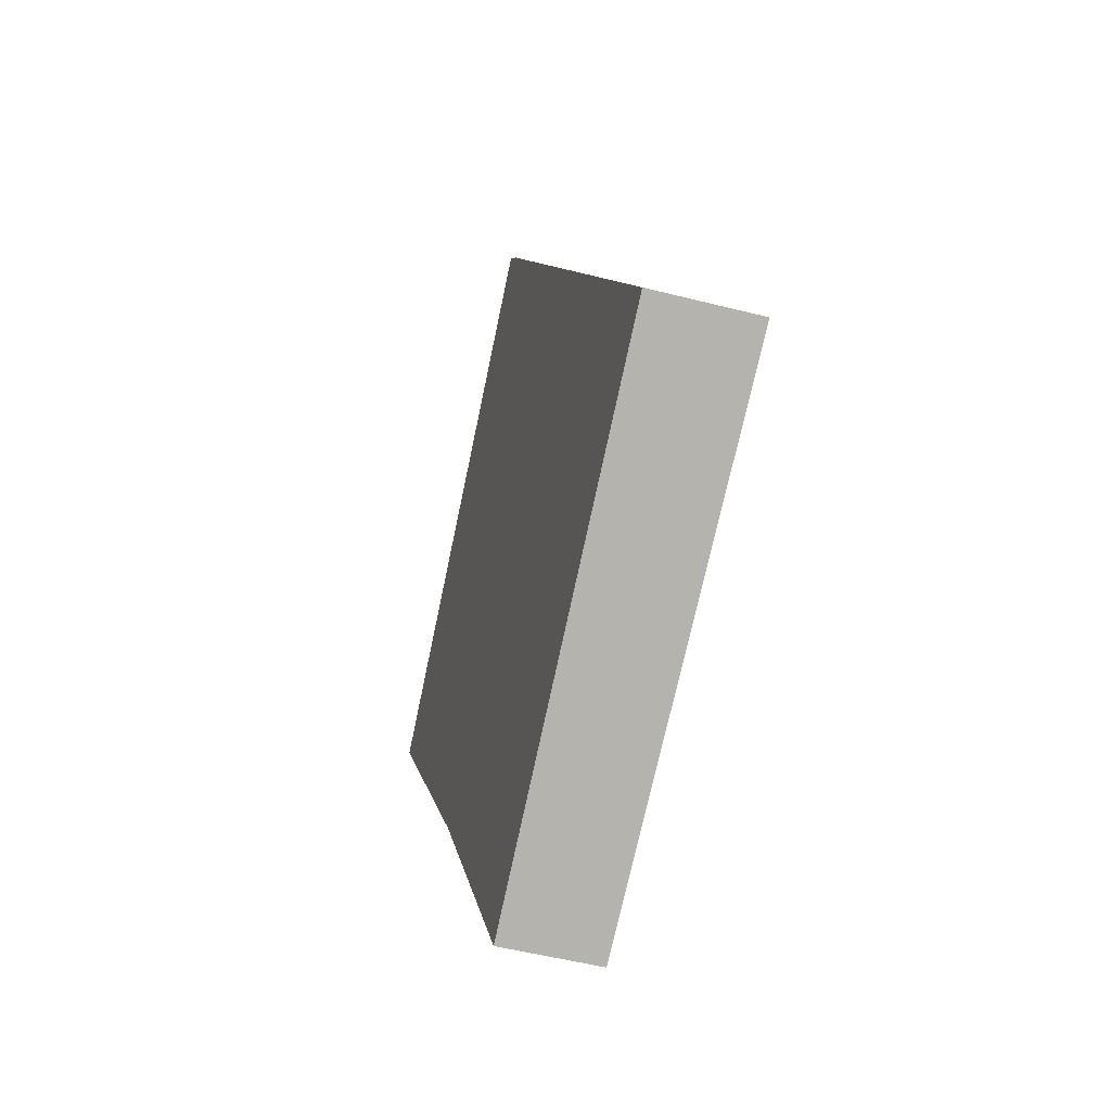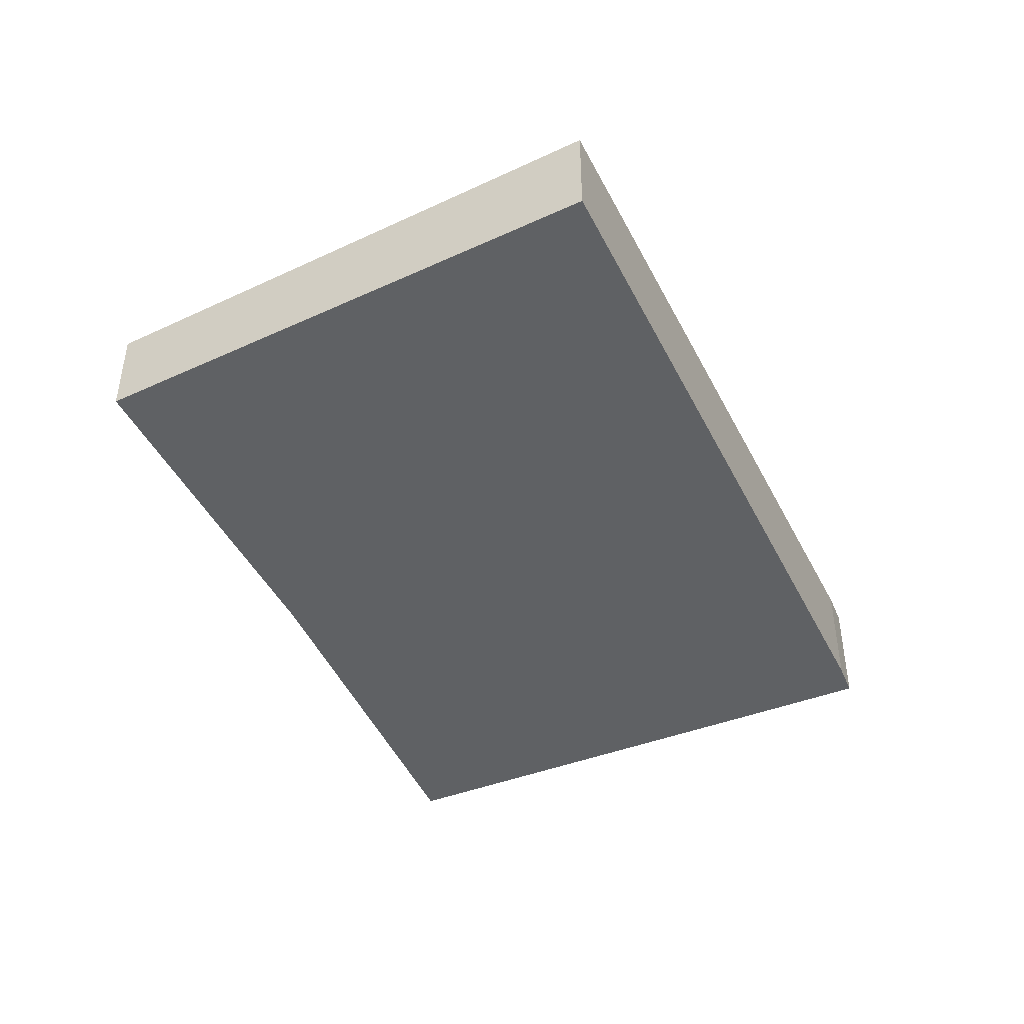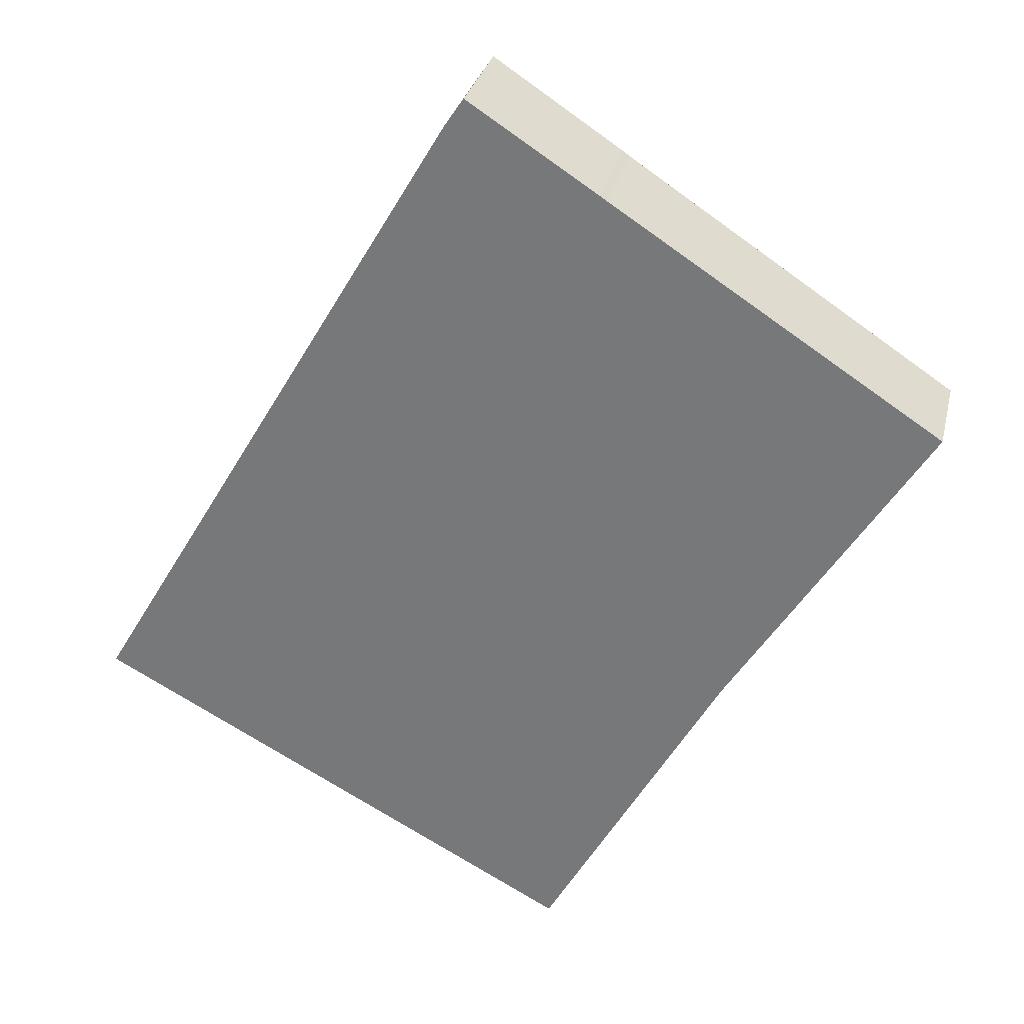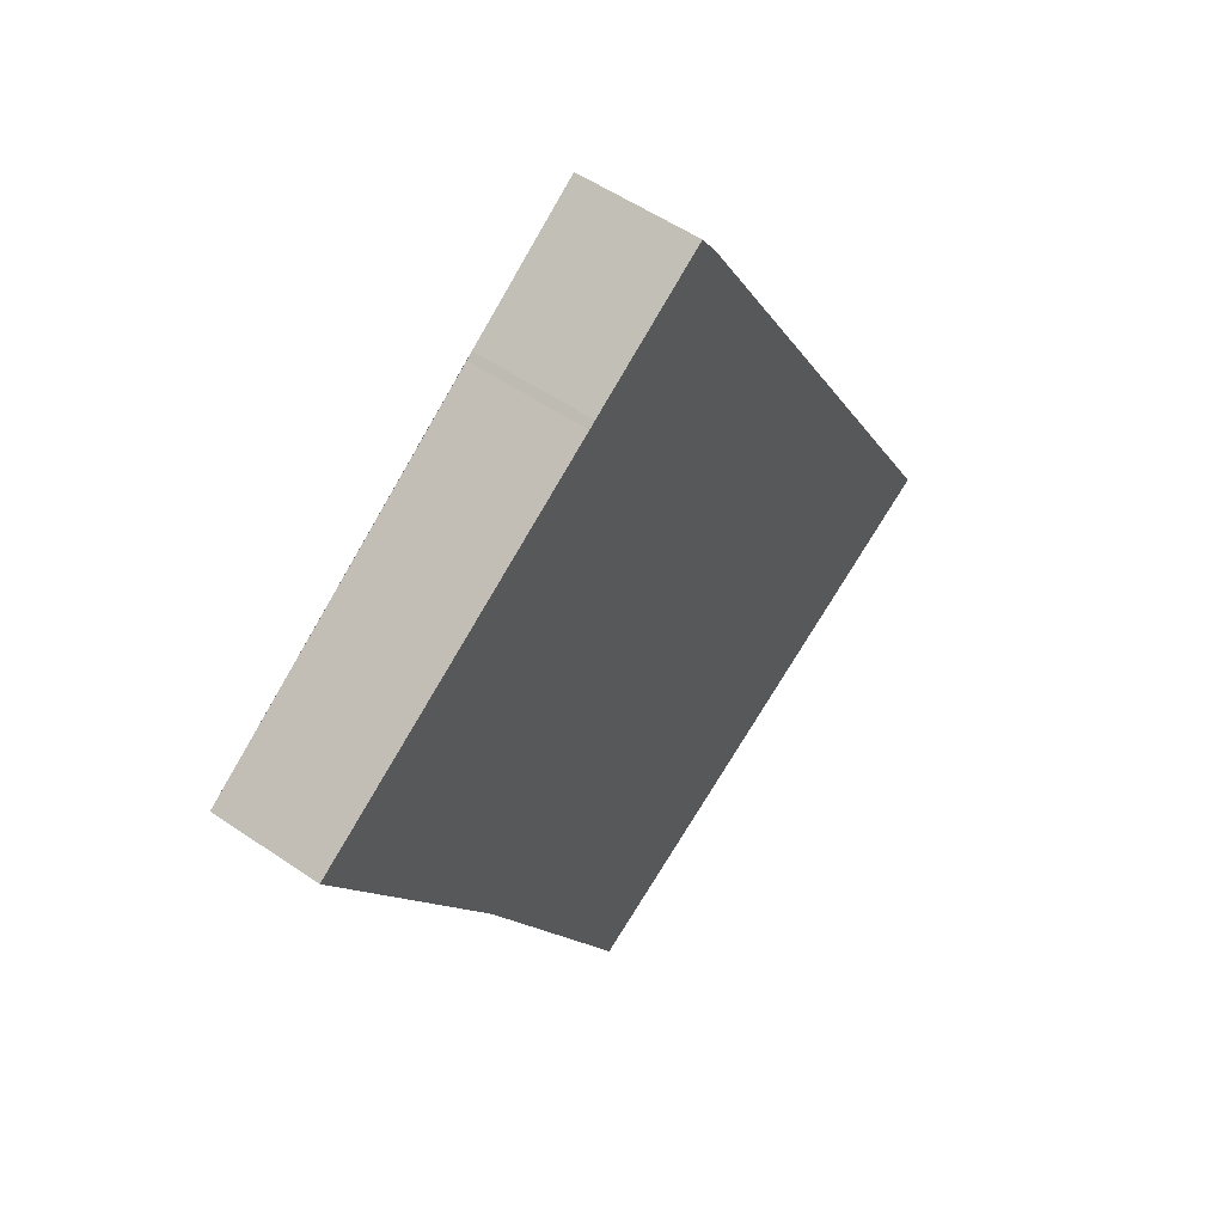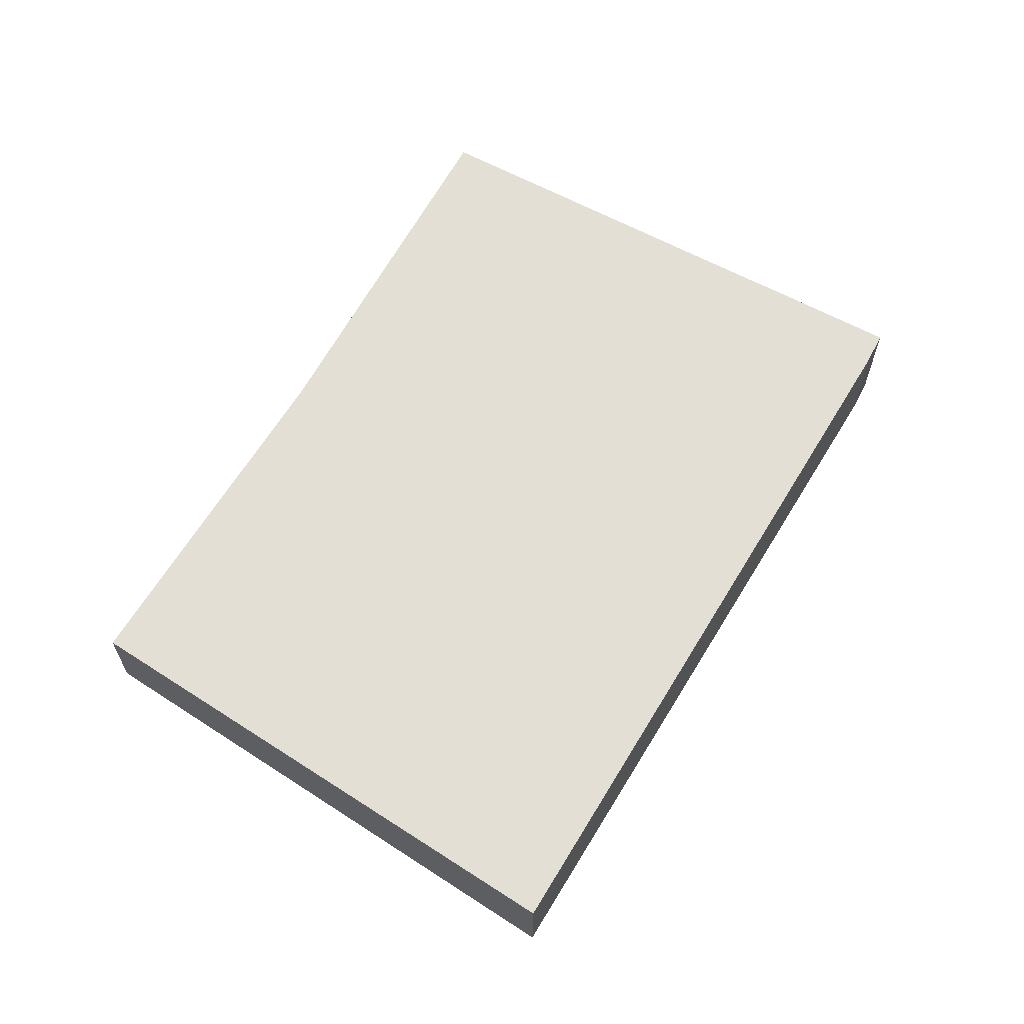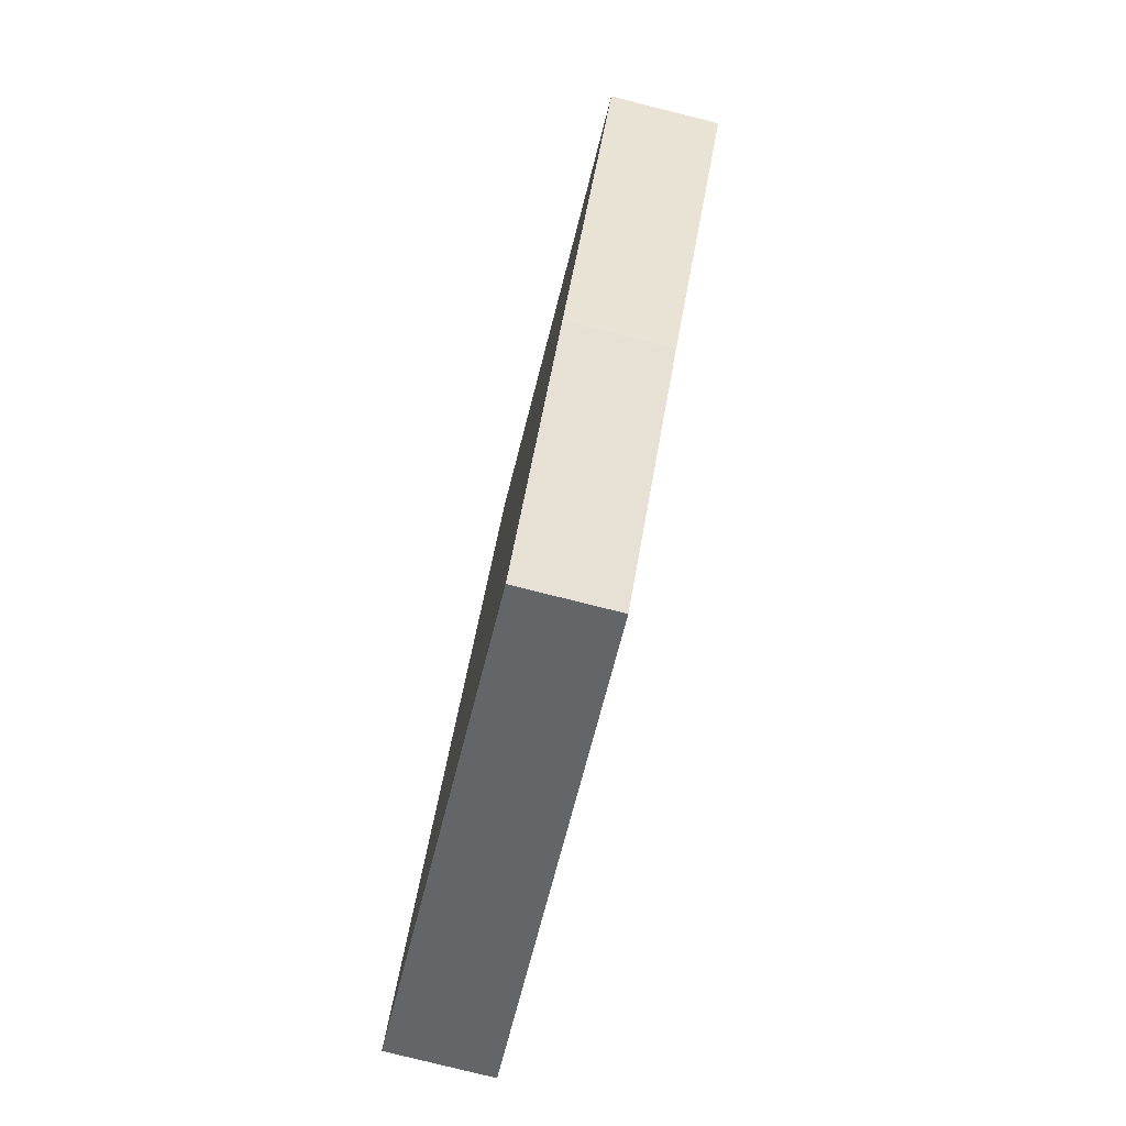
<metadata>
{"format":"obj","ext":"obj","renderer":"f3d","projection":"perspective","resolution":1024,"background":"white","views":[{"elev":-52.4,"azim":74.7,"up":"+Y"},{"elev":-46.6,"azim":55.9,"up":"+Z"},{"elev":30.3,"azim":-167.0,"up":"+Y"},{"elev":53.3,"azim":-53.6,"up":"+Y"},{"elev":65.5,"azim":61.5,"up":"+Z"},{"elev":-79.8,"azim":-104.0,"up":"+Y"}]}
</metadata>
<code>
v -994.3 -1911 5.133
v -994 -1911 5.14
v -988.2 -1907 5.265
v -987.4 -1908 5.243
v -970.4 -1937 4.726
v -992.1 -1949 4.31
v -1000 -1935 4.567
v -1009 -1921 4.815
v -983.6 -1915 5.128
v -1005 -1926 4.713
v -1005 -1926 4.713
v -1005 -1927 4.698
v -994.3 -1945 4.378
v -992.1 -1949 4.311
v -1009 -1921 4.819
v -973.3 -1939 4.671
v -987.1 -1917 5.061
v -991.7 -1909 5.19
v -983.6 -1915 5.128
v -970.4 -1937 4.726
v -987.4 -1908 5.245
v -1009 -1921 4.813
v -1009 -1921 4.817
v -991.6 -1910 5.188
v -988.2 -1907 5.263
v -991.7 -1909 5.19
v -988.2 -1907 5.265
v -994.3 -1911 5.133
v -994.3 -1911 5.133
v -994.3 -1911 5.133
v -994.3 -1911 0
v -994.3 -1911 0
v -991.7 -1909 5.19
v -994 -1911 5.14
v -994 -1911 0
v -991.7 -1909 0
v -988.2 -1907 5.265
v -988.2 -1907 5.265
v -988.2 -1907 0
v -988.2 -1907 0
v -983.6 -1915 5.128
v -987.4 -1908 5.243
v -987.4 -1908 -8.882e-16
v -983.6 -1915 0
v -970.4 -1937 4.726
v -970.4 -1937 4.726
v -970.4 -1937 0
v -970.4 -1937 0
v -994.3 -1945 4.378
v -992.1 -1949 4.31
v -992.1 -1949 0
v -994.3 -1945 0
v -1005 -1927 4.698
v -1000 -1935 4.567
v -1000 -1935 8.882e-16
v -1005 -1927 0
v -1009 -1921 4.819
v -1009 -1921 4.815
v -1009 -1921 0
v -1009 -1921 0
v -970.4 -1937 4.726
v -983.6 -1915 5.128
v -983.6 -1915 0
v -970.4 -1937 0
v -1009 -1921 4.813
v -1005 -1926 4.713
v -1005 -1926 8.882e-16
v -1009 -1921 0
v -1005 -1926 4.713
v -1005 -1927 4.698
v -1005 -1927 0
v -1005 -1926 8.882e-16
v -1000 -1935 4.567
v -994.3 -1945 4.378
v -994.3 -1945 0
v -1000 -1935 8.882e-16
v -992.1 -1949 4.31
v -992.1 -1949 4.311
v -992.1 -1949 0
v -992.1 -1949 0
v -994.3 -1911 5.133
v -1009 -1921 4.819
v -1009 -1921 0
v -994.3 -1911 0
v -992.1 -1949 4.311
v -973.3 -1939 4.671
v -973.3 -1939 0
v -992.1 -1949 0
v -988.2 -1907 5.265
v -991.7 -1909 5.19
v -991.7 -1909 0
v -988.2 -1907 0
v -973.3 -1939 4.671
v -970.4 -1937 4.726
v -970.4 -1937 0
v -973.3 -1939 0
v -987.4 -1908 5.243
v -987.4 -1908 5.245
v -987.4 -1908 0
v -987.4 -1908 -8.882e-16
v -1009 -1921 4.815
v -1009 -1921 4.813
v -1009 -1921 0
v -1009 -1921 0
v -987.4 -1908 5.245
v -988.2 -1907 5.263
v -988.2 -1907 0
v -987.4 -1908 0
v -988.2 -1907 5.263
v -988.2 -1907 5.265
v -988.2 -1907 0
v -988.2 -1907 0
v -994 -1911 5.14
v -994.3 -1911 5.133
v -994.3 -1911 0
v -994 -1911 0
v -994.3 -1911 0
v -994 -1911 0
v -988.2 -1907 0
v -987.4 -1908 0
v -970.4 -1937 0
v -992.1 -1949 0
v -1000 -1935 0
v -1009 -1921 0
f 23 11 10 22
f 12 10 11
f 14 6 13
f 20 16 17 19
f 25 21 19 17 24
f 16 14 13 7 12 11 17
f 24 17 11 23
f 19 9 5 20
f 21 4 9 19
f 22 8 15 23
f 27 25 24 26
f 26 24 23 15 1 28
f 26 18 3 27
f 28 2 18 26
f 30 31 32 29
f 34 35 36 33
f 38 39 40 37
f 42 43 44 41
f 46 47 48 45
f 50 51 52 49
f 54 55 56 53
f 58 59 60 57
f 62 63 64 61
f 66 67 68 65
f 70 71 72 69
f 74 75 76 73
f 78 79 80 77
f 82 83 84 81
f 86 87 88 85
f 90 91 92 89
f 94 95 96 93
f 98 99 100 97
f 102 103 104 101
f 106 107 108 105
f 110 111 112 109
f 114 115 116 113
f 118 119 120 121 122 123 124 117

</code>
